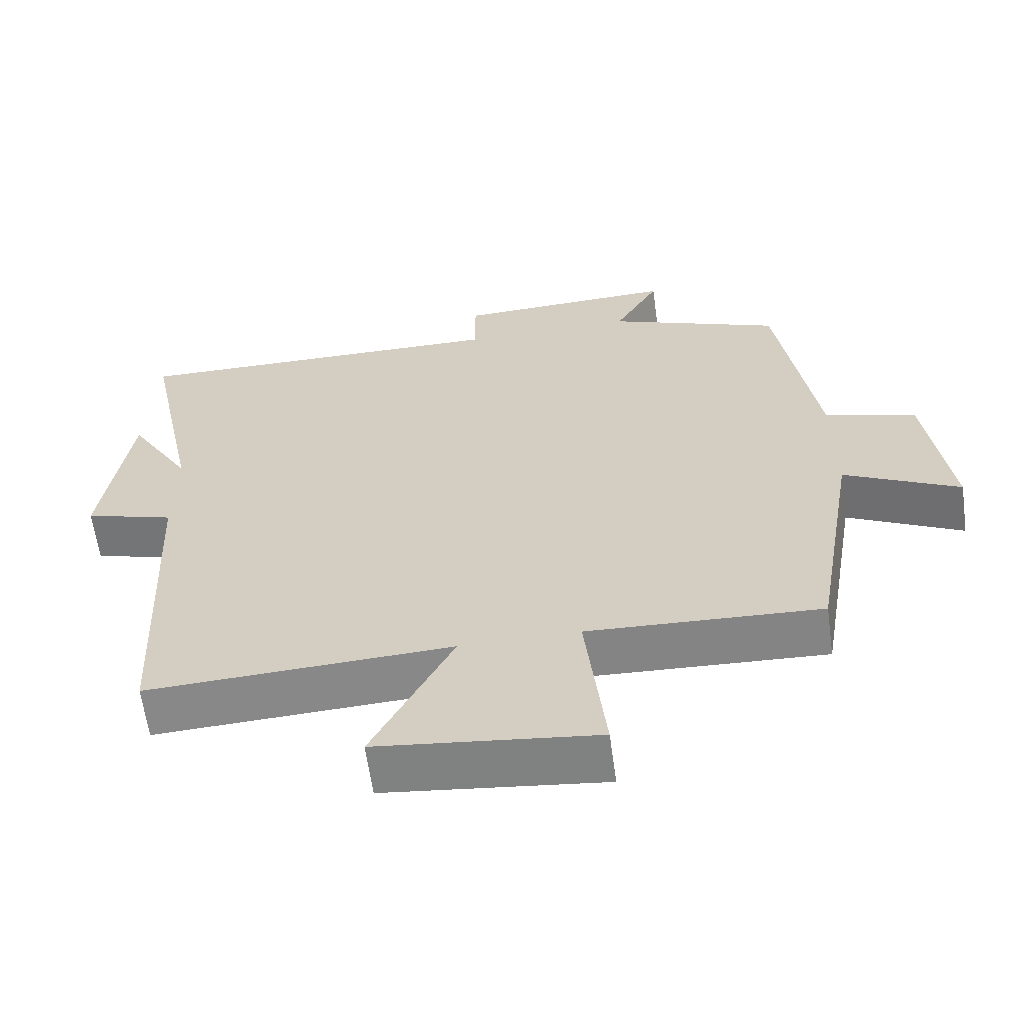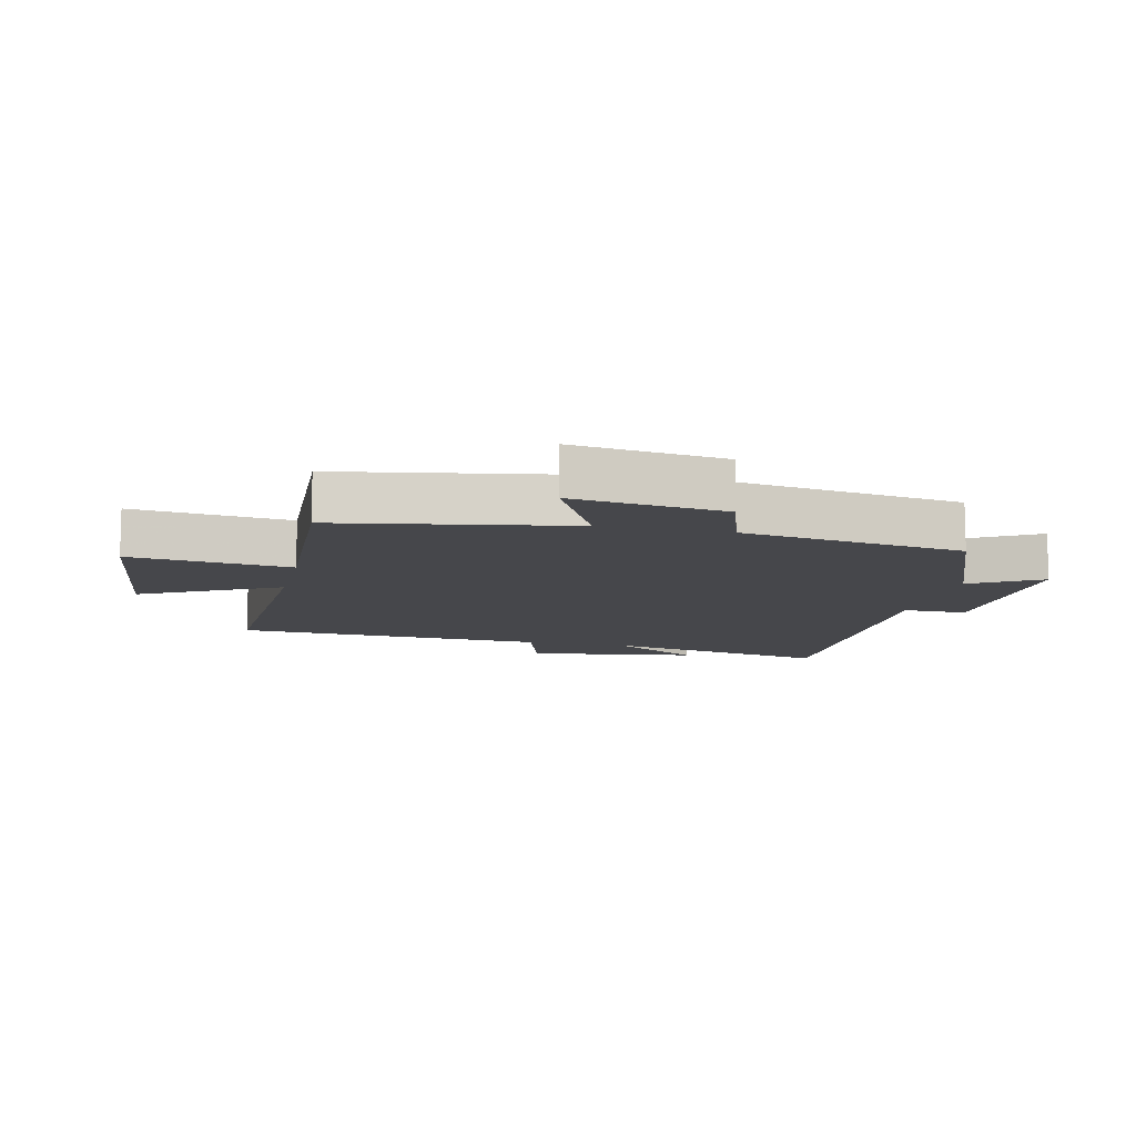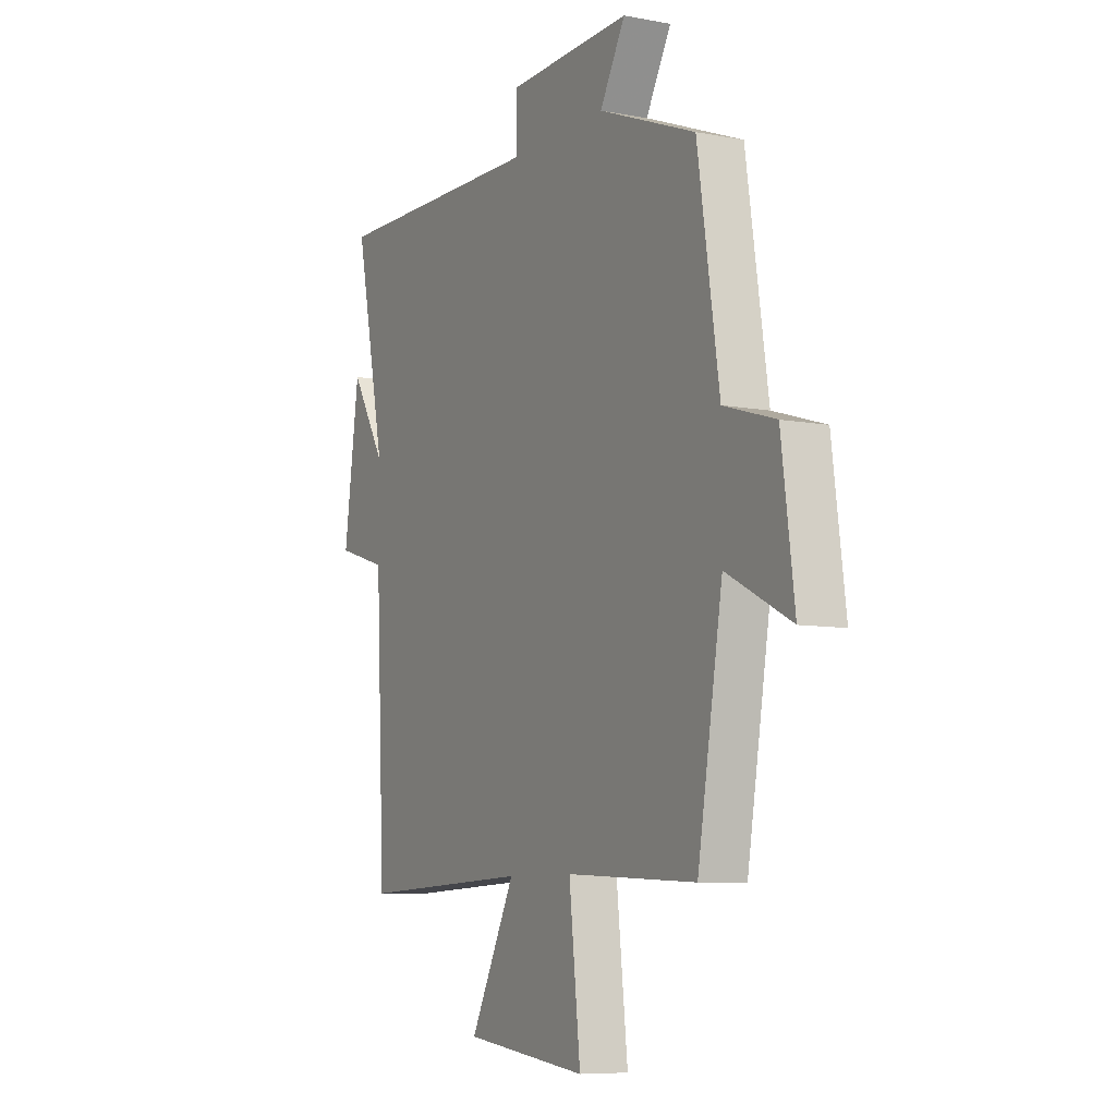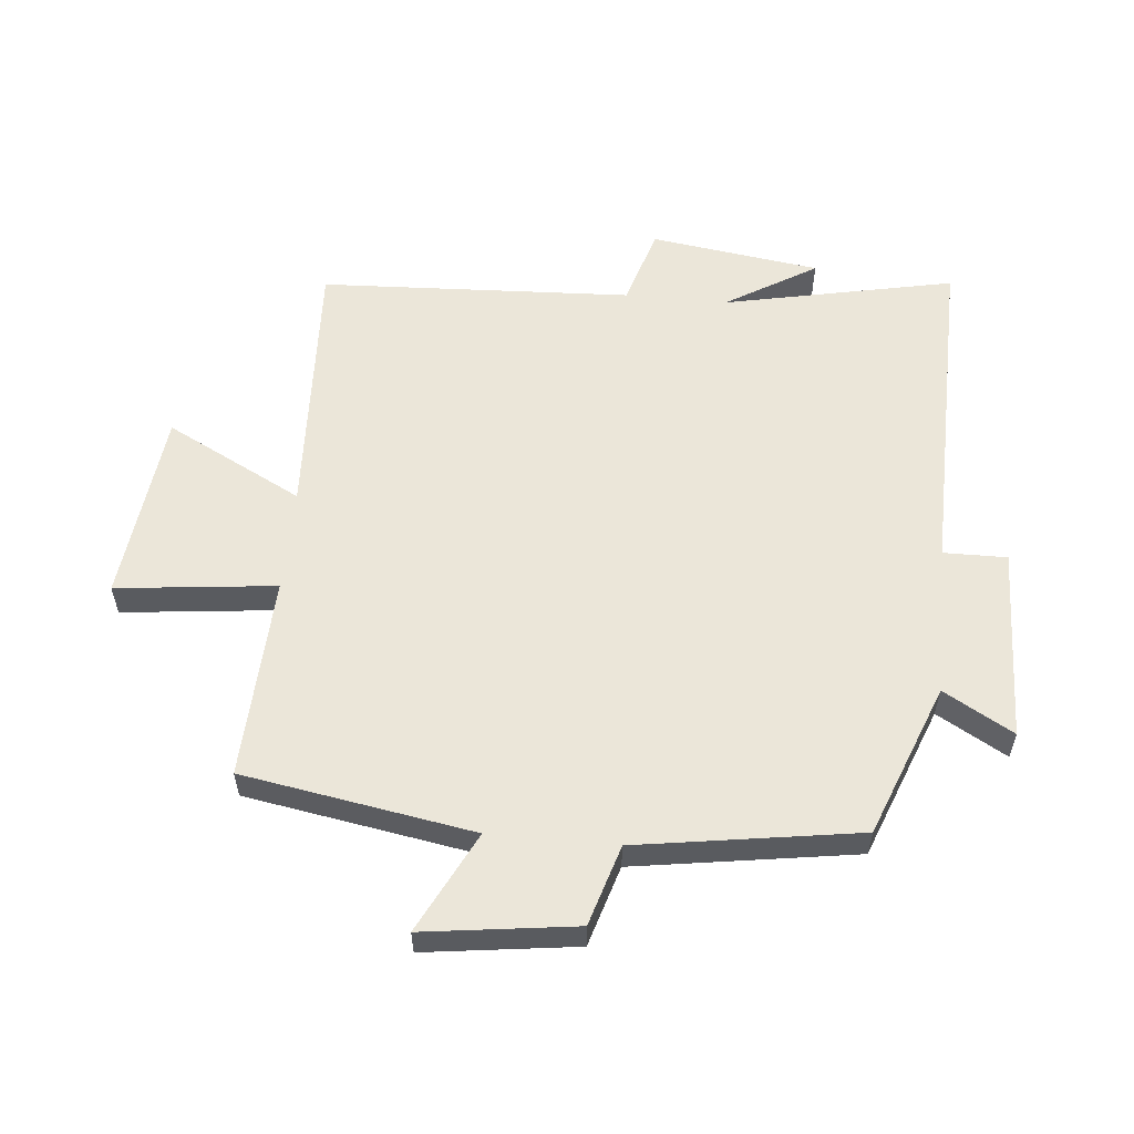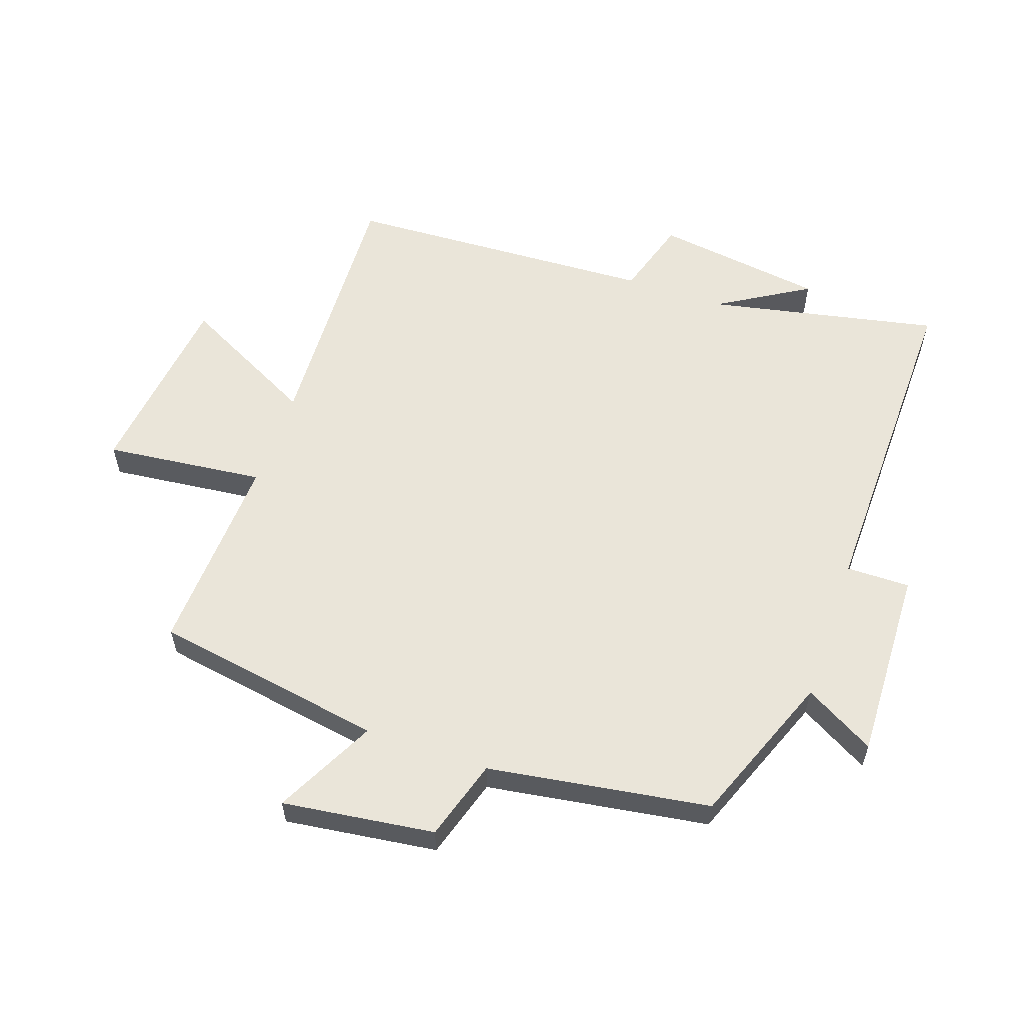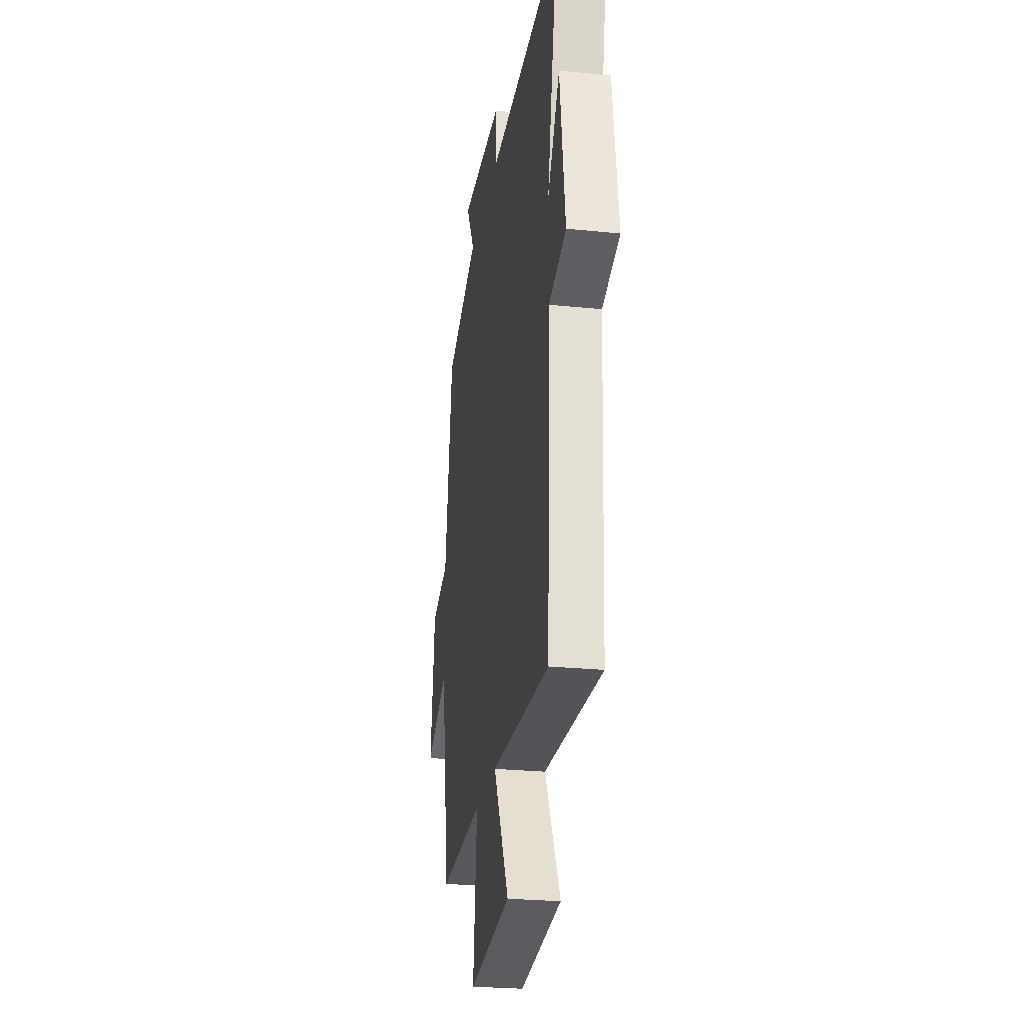
<metadata>
{"format":"obj","ext":"obj","renderer":"f3d","projection":"perspective","resolution":1024,"background":"white","views":[{"elev":-62.2,"azim":-172.2,"up":"+Z"},{"elev":-10.7,"azim":-102.7,"up":"+Y"},{"elev":-7.8,"azim":-118.0,"up":"+Z"},{"elev":57.2,"azim":-84.6,"up":"+Y"},{"elev":58.0,"azim":-70.9,"up":"+Y"},{"elev":-25.8,"azim":80.8,"up":"+Z"}]}
</metadata>
<code>
v -0.446 0.07 0.406
v -0.204 0.07 0.5
v -0.267 0.07 0.611
v 0.041 0.07 0.601
v 0.04 0.07 0.5
v 0.576 0.07 0.509
v 0.5 0.07 0.142
v 0.587 0.07 0.286
v 0.625 0.07 0.016
v 0.5 0.07 -0.022
v 0.476 0.07 -0.519
v 0.051 0.07 -0.5
v 0.163 0.07 -0.718
v -0.143 0.07 -0.754
v -0.115 0.07 -0.5
v -0.438 0.07 -0.515
v -0.5 0.07 -0.147
v -0.66 0.07 -0.228
v -0.628 0.07 0.014
v -0.5 0.07 0.053
v -0.446 0 0.406
v -0.204 0 0.5
v -0.267 0 0.611
v 0.041 0 0.601
v 0.04 0 0.5
v 0.576 0 0.509
v 0.5 0 0.142
v 0.587 0 0.286
v 0.625 0 0.016
v 0.5 0 -0.022
v 0.476 0 -0.519
v 0.051 0 -0.5
v 0.163 0 -0.718
v -0.143 0 -0.754
v -0.115 0 -0.5
v -0.438 0 -0.515
v -0.5 0 -0.147
v -0.66 0 -0.228
v -0.628 0 0.014
v -0.5 0 0.053
f 17 18 19 20
f 15 16 17 20
f 15 20 1 2
f 12 13 14 15
f 12 15 2
f 10 11 12 2
f 7 8 9 10
f 7 10 2 3
f 5 6 7
f 5 7 3
f 3 4 5
f 40 39 38 37
f 40 37 36 35
f 22 21 40 35
f 35 34 33 32
f 22 35 32
f 22 32 31 30
f 30 29 28 27
f 23 22 30 27
f 27 26 25
f 23 27 25
f 25 24 23
f 1 21 22 2
f 2 22 23 3
f 3 23 24 4
f 4 24 25 5
f 5 25 26 6
f 6 26 27 7
f 7 27 28 8
f 8 28 29 9
f 9 29 30 10
f 10 30 31 11
f 11 31 32 12
f 12 32 33 13
f 13 33 34 14
f 14 34 35 15
f 15 35 36 16
f 16 36 37 17
f 17 37 38 18
f 18 38 39 19
f 19 39 40 20
f 20 40 21 1

</code>
